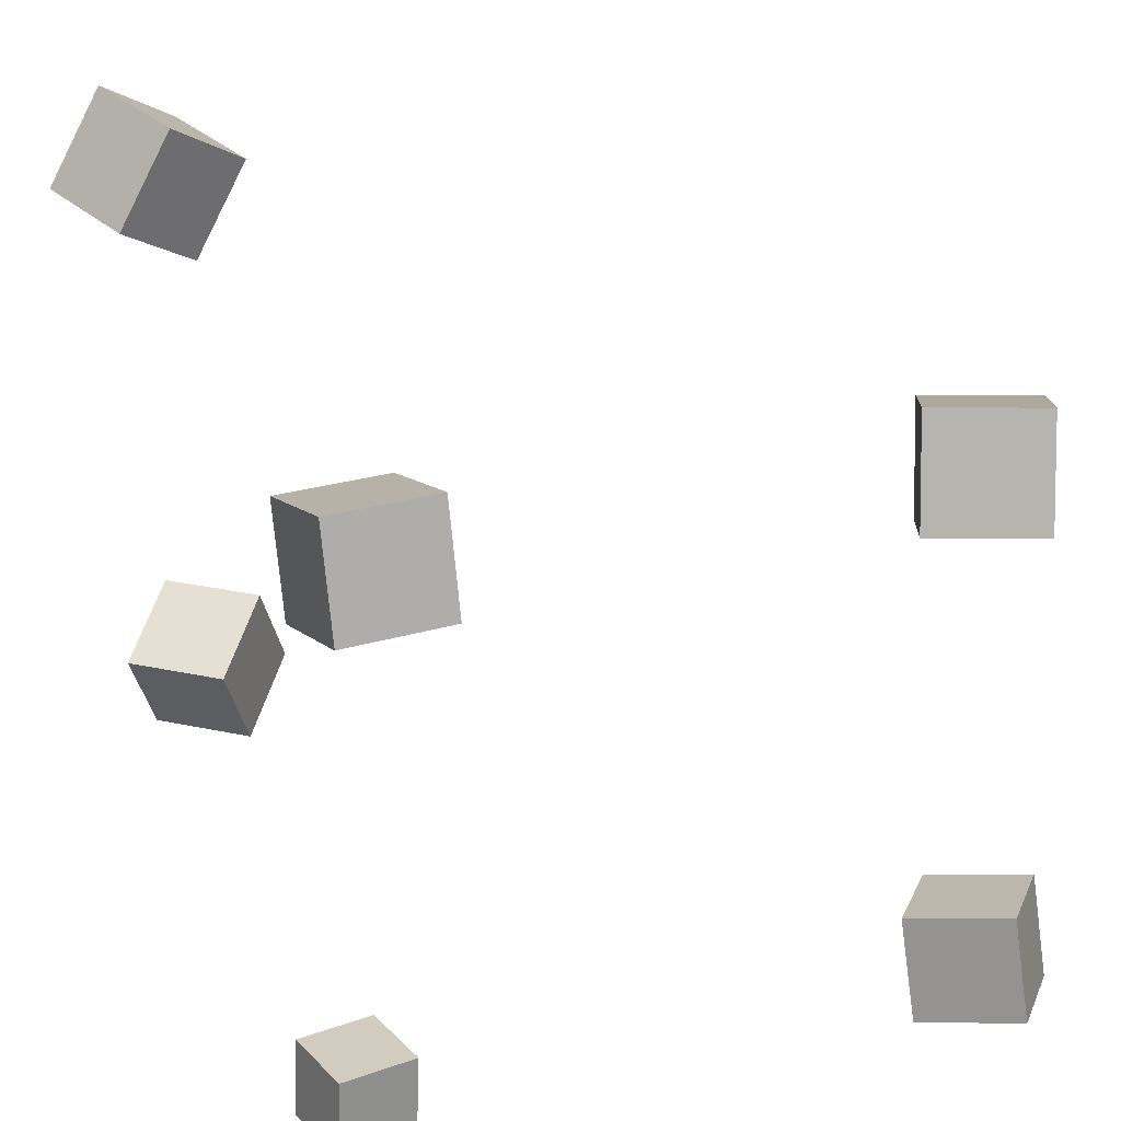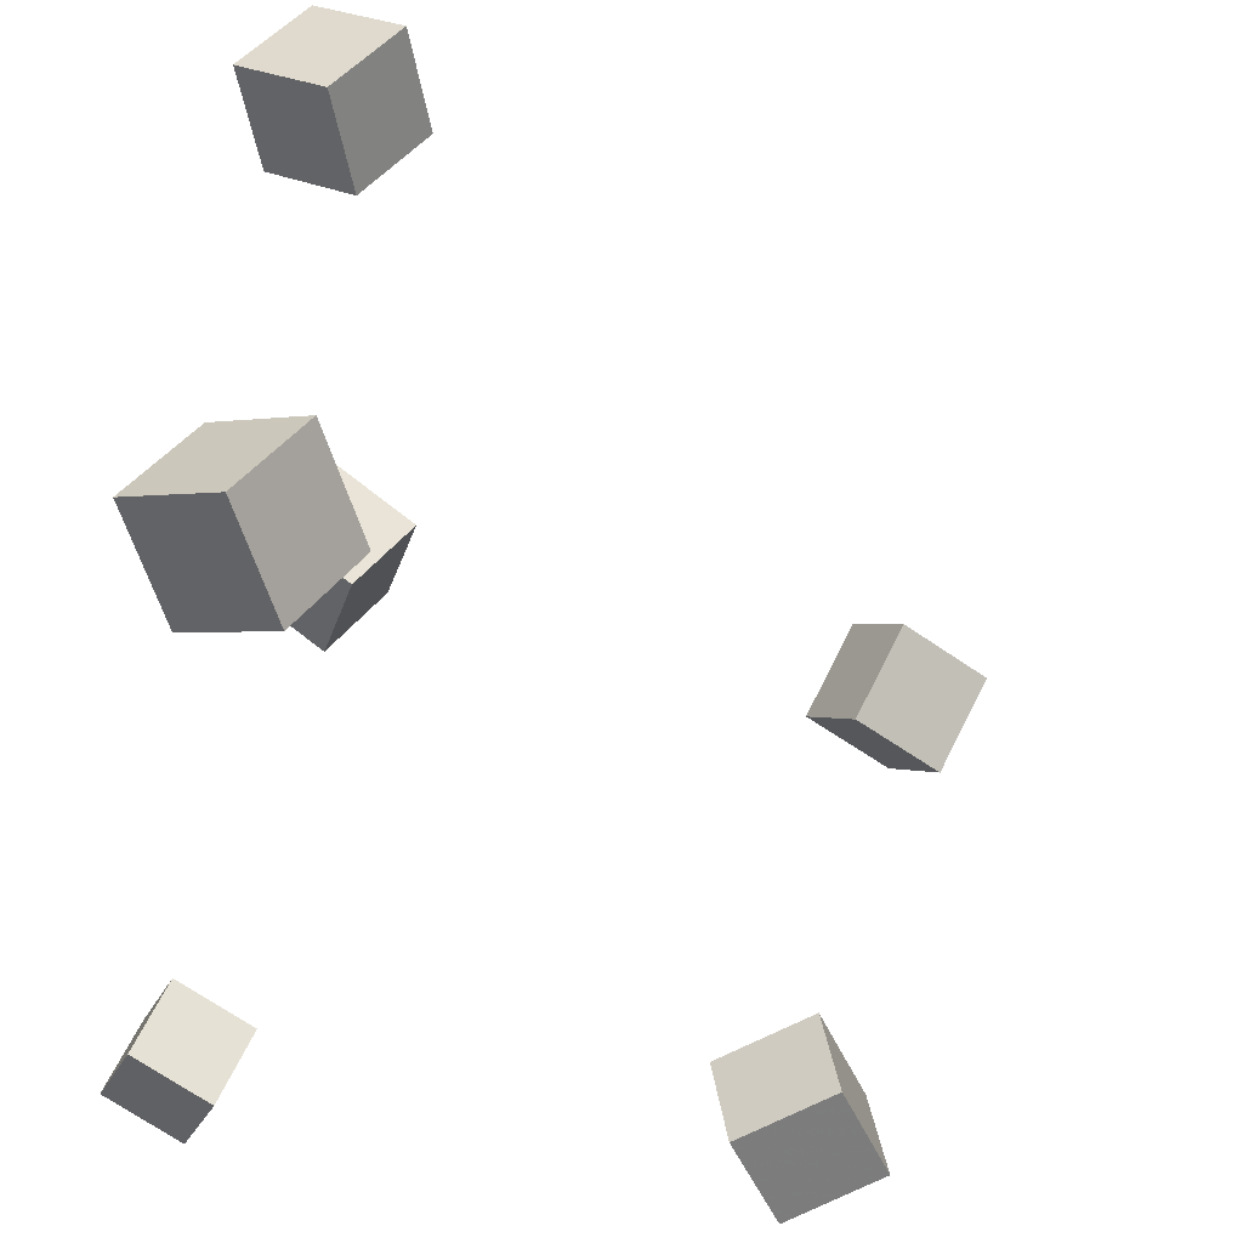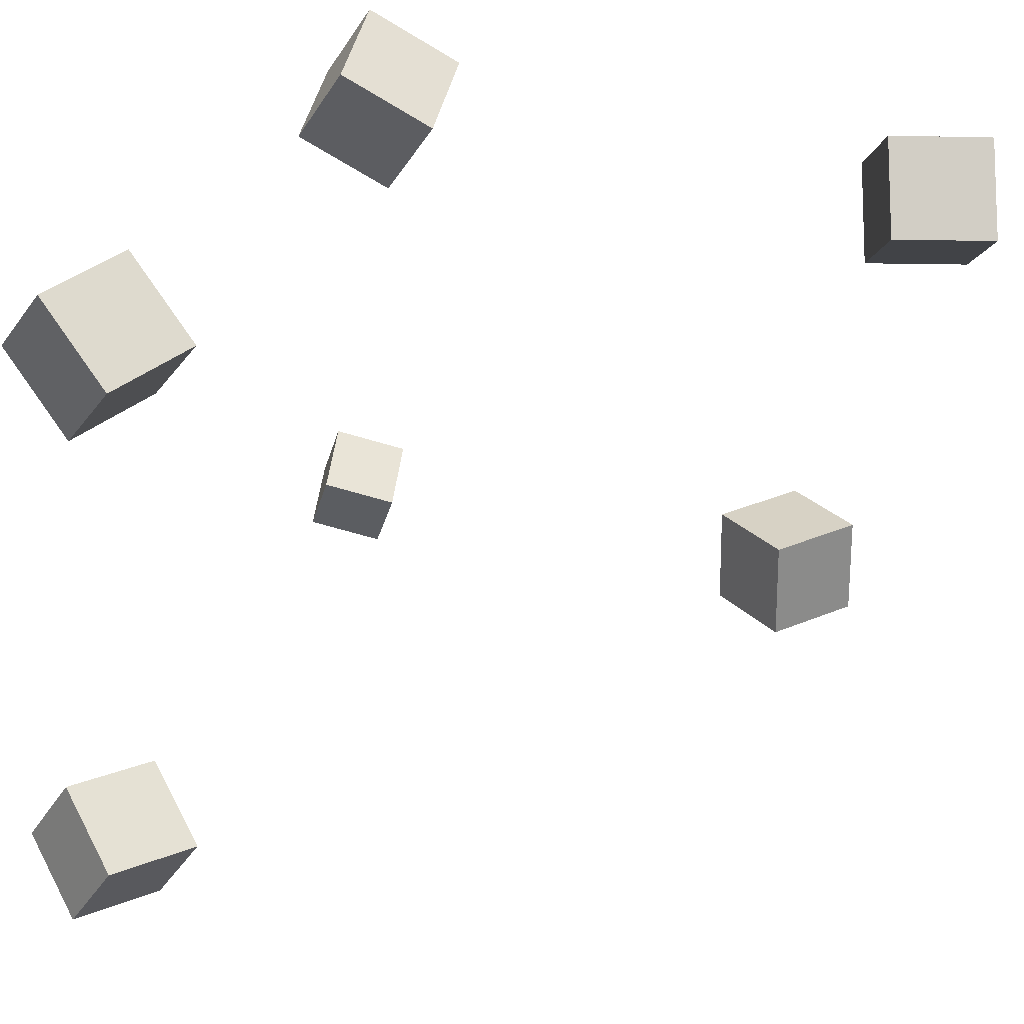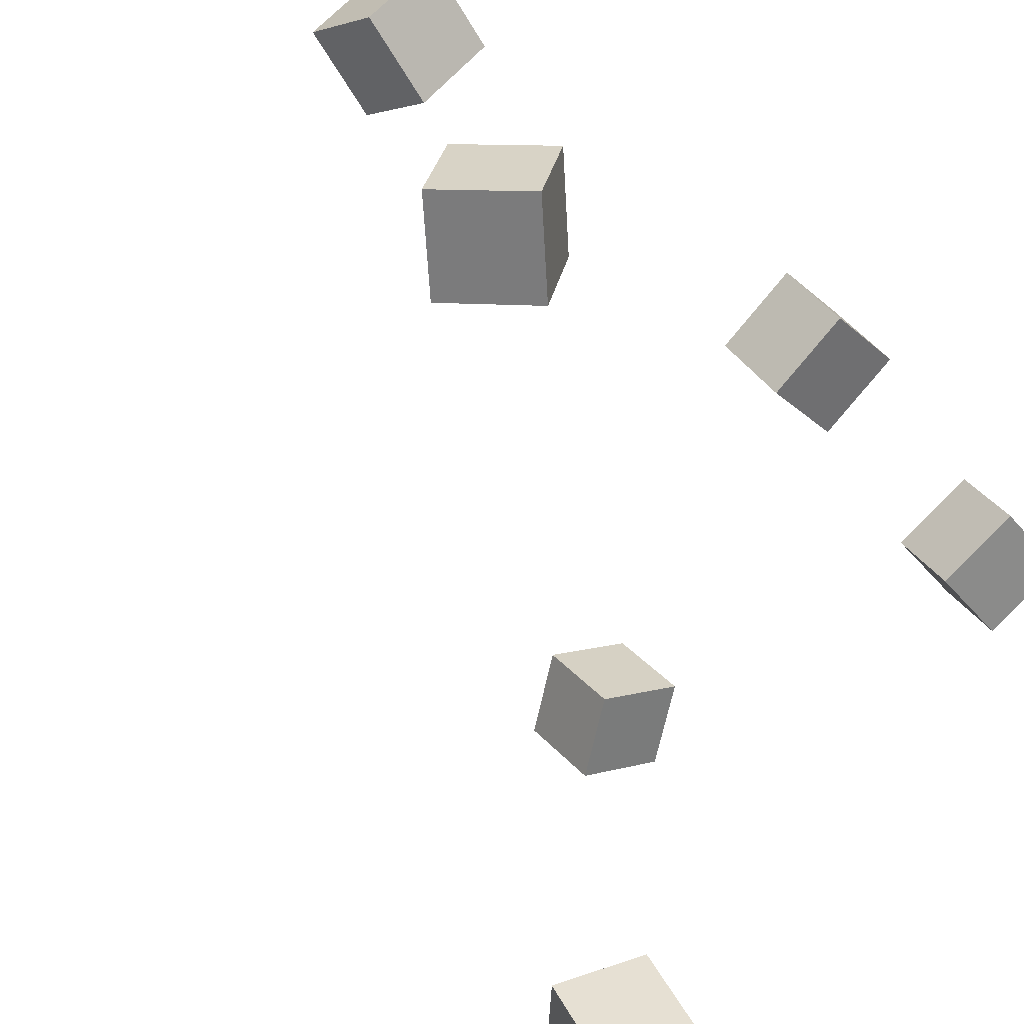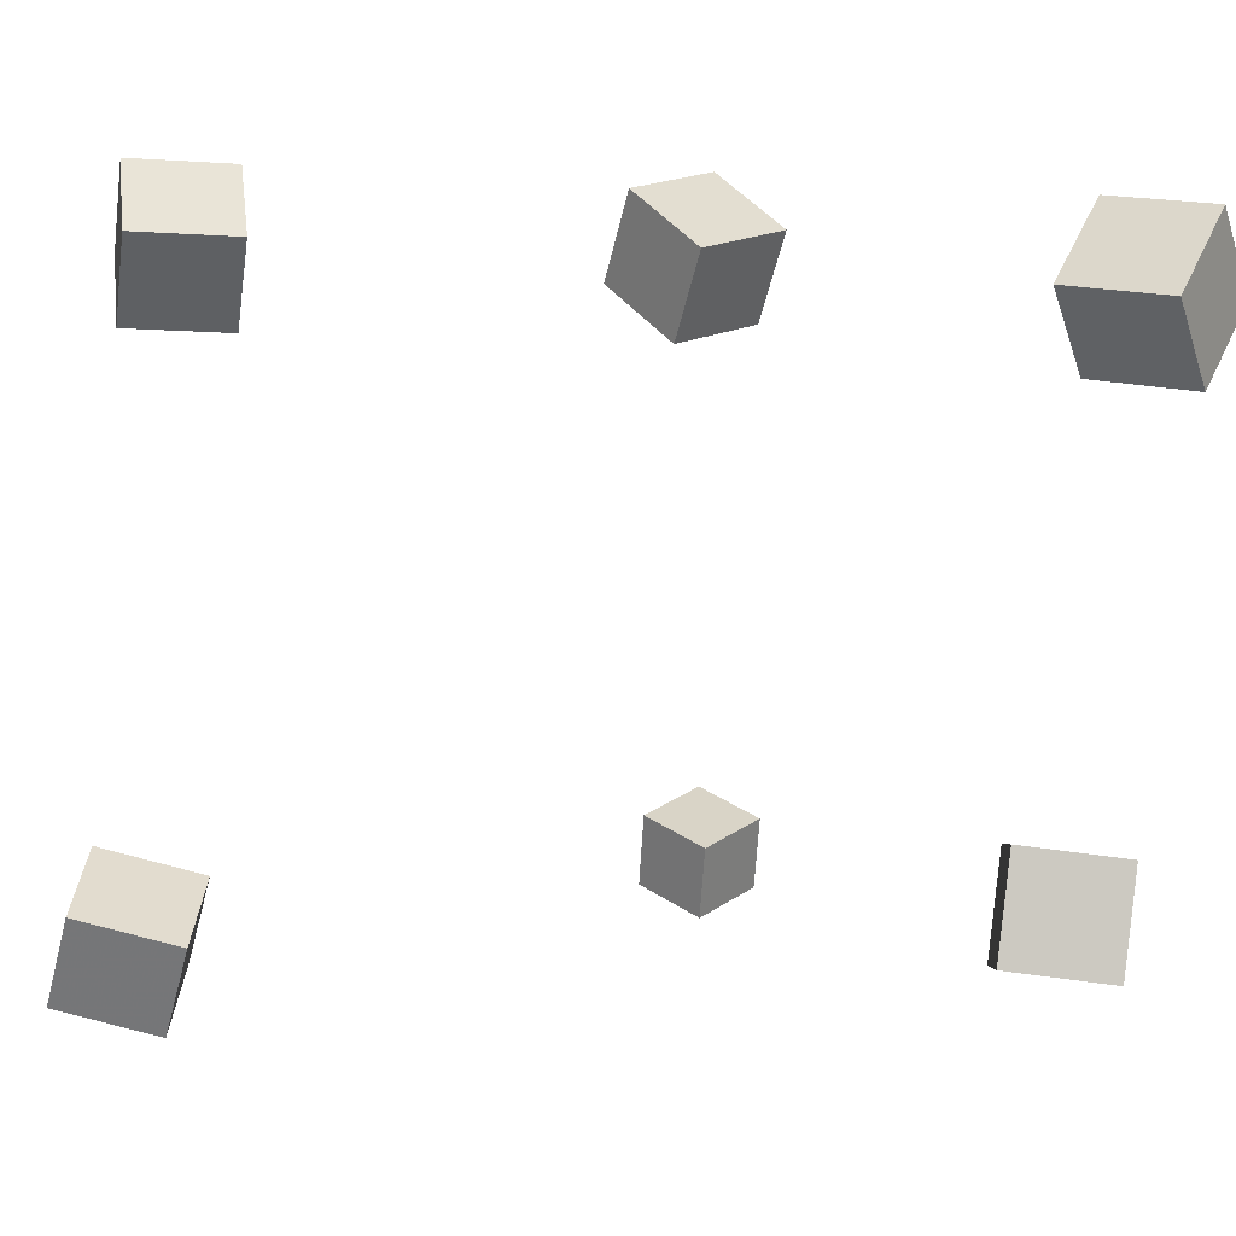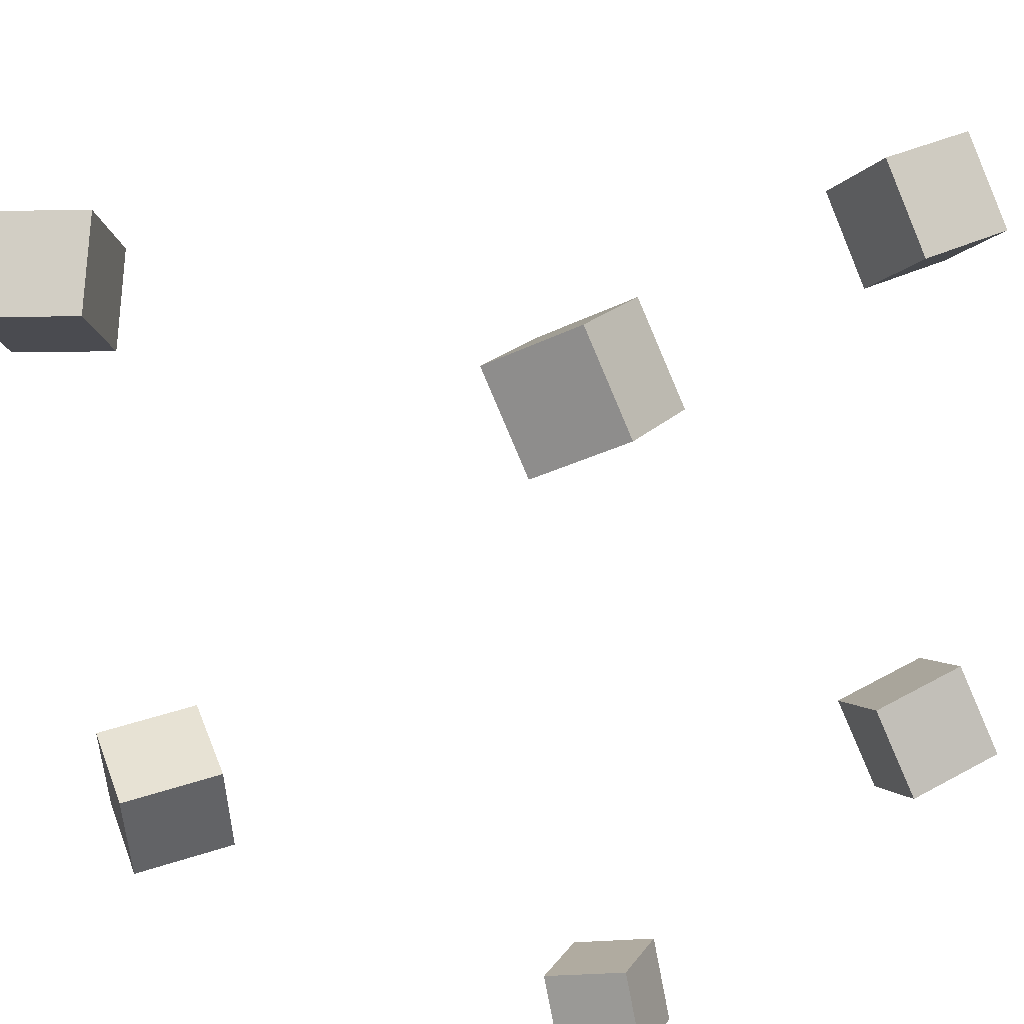
<metadata>
{"format":"obj","ext":"obj","renderer":"f3d","projection":"perspective","resolution":1024,"background":"white","views":[{"elev":44.8,"azim":-13.9,"up":"+Z"},{"elev":-47.8,"azim":82.7,"up":"+Z"},{"elev":40.3,"azim":115.0,"up":"+Z"},{"elev":-67.5,"azim":-119.1,"up":"+Z"},{"elev":7.2,"azim":151.4,"up":"+Z"},{"elev":28.4,"azim":-51.3,"up":"+Z"}]}
</metadata>
<code>
v -0.1699 0.125 -0.1874
v -0.1819 0.1187 -0.1287
v -0.2207 0.1573 -0.1943
v -0.2326 0.1509 -0.1356
v -0.1398 0.1749 -0.1759
v -0.1518 0.1685 -0.1172
v -0.1906 0.2071 -0.1828
v -0.2026 0.2008 -0.124
f 1.0 7.0 5.0
f 1.0 3.0 7.0
f 1.0 4.0 3.0
f 1.0 2.0 4.0
f 3.0 8.0 7.0
f 3.0 4.0 8.0
f 5.0 7.0 8.0
f 5.0 8.0 6.0
f 1.0 5.0 6.0
f 1.0 6.0 2.0
f 2.0 6.0 8.0
f 2.0 8.0 4.0
v 0.1177 -0.1402 0.1585
v 0.1258 -0.1063 0.2062
v 0.1341 -0.0937 0.1227
v 0.1422 -0.05977 0.1704
v 0.1749 -0.1581 0.1615
v 0.183 -0.1241 0.2092
v 0.1913 -0.1116 0.1256
v 0.1994 -0.07763 0.1734
f 9.0 15.0 13.0
f 9.0 11.0 15.0
f 9.0 12.0 11.0
f 9.0 10.0 12.0
f 11.0 16.0 15.0
f 11.0 12.0 16.0
f 13.0 15.0 16.0
f 13.0 16.0 14.0
f 9.0 13.0 14.0
f 9.0 14.0 10.0
f 10.0 14.0 16.0
f 10.0 16.0 12.0
v -0.2023 0.1822 0.1459
v -0.1686 0.2053 0.1899
v -0.2325 0.2348 0.1414
v -0.1988 0.2579 0.1854
v -0.1631 0.2013 0.1058
v -0.1294 0.2244 0.1498
v -0.1933 0.2539 0.1013
v -0.1596 0.277 0.1453
f 17.0 23.0 21.0
f 17.0 19.0 23.0
f 17.0 20.0 19.0
f 17.0 18.0 20.0
f 19.0 24.0 23.0
f 19.0 20.0 24.0
f 21.0 23.0 24.0
f 21.0 24.0 22.0
f 17.0 21.0 22.0
f 17.0 22.0 18.0
f 18.0 22.0 24.0
f 18.0 24.0 20.0
v -0.1506 -0.1409 0.1537
v -0.1488 -0.1093 0.2046
v -0.1654 -0.08988 0.1226
v -0.1636 -0.05832 0.1734
v -0.09166 -0.1294 0.1445
v -0.08984 -0.09785 0.1953
v -0.1064 -0.07843 0.1134
v -0.1046 -0.04687 0.1642
f 25.0 31.0 29.0
f 25.0 27.0 31.0
f 25.0 28.0 27.0
f 25.0 26.0 28.0
f 27.0 32.0 31.0
f 27.0 28.0 32.0
f 29.0 31.0 32.0
f 29.0 32.0 30.0
f 25.0 29.0 30.0
f 25.0 30.0 26.0
f 26.0 30.0 32.0
f 26.0 32.0 28.0
v -0.1739 -0.1732 -0.1856
v -0.1683 -0.1574 -0.1425
v -0.1898 -0.1318 -0.1987
v -0.1841 -0.116 -0.1556
v -0.1306 -0.16 -0.1961
v -0.125 -0.1442 -0.153
v -0.1465 -0.1185 -0.2092
v -0.1408 -0.1028 -0.1661
f 33.0 39.0 37.0
f 33.0 35.0 39.0
f 33.0 36.0 35.0
f 33.0 34.0 36.0
f 35.0 40.0 39.0
f 35.0 36.0 40.0
f 37.0 39.0 40.0
f 37.0 40.0 38.0
f 33.0 37.0 38.0
f 33.0 38.0 34.0
f 34.0 38.0 40.0
f 34.0 40.0 36.0
v 0.146 -0.1471 -0.2081
v 0.145 -0.1166 -0.1554
v 0.1758 -0.1023 -0.2335
v 0.1749 -0.07182 -0.1809
v 0.1995 -0.1736 -0.1918
v 0.1985 -0.143 -0.1391
v 0.2293 -0.1288 -0.2172
v 0.2284 -0.09824 -0.1646
f 41.0 47.0 45.0
f 41.0 43.0 47.0
f 41.0 44.0 43.0
f 41.0 42.0 44.0
f 43.0 48.0 47.0
f 43.0 44.0 48.0
f 45.0 47.0 48.0
f 45.0 48.0 46.0
f 41.0 45.0 46.0
f 41.0 46.0 42.0
f 42.0 46.0 48.0
f 42.0 48.0 44.0

</code>
